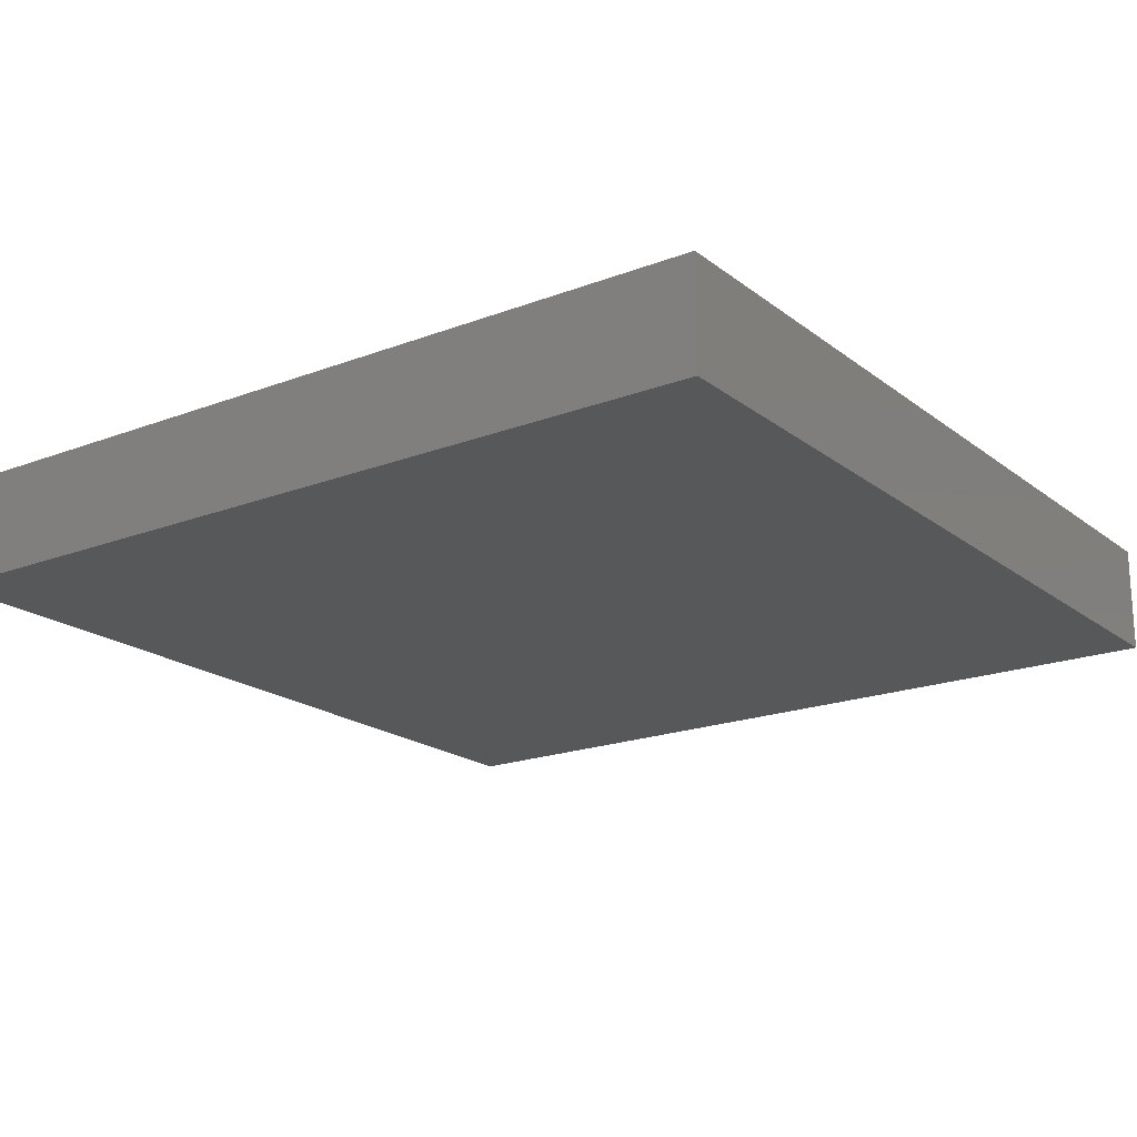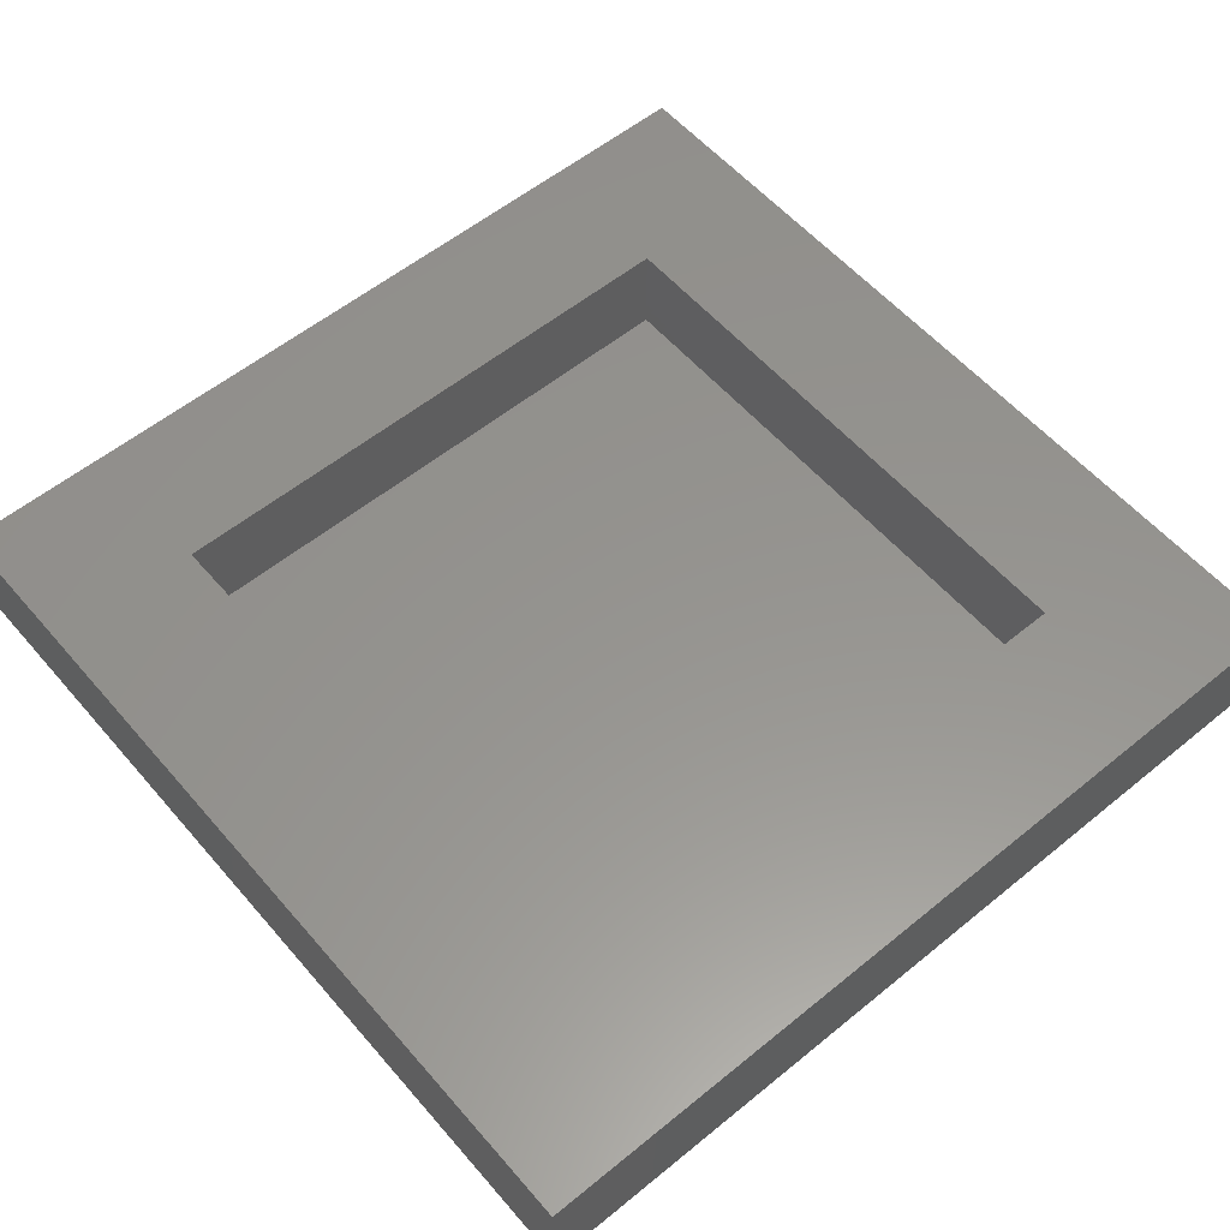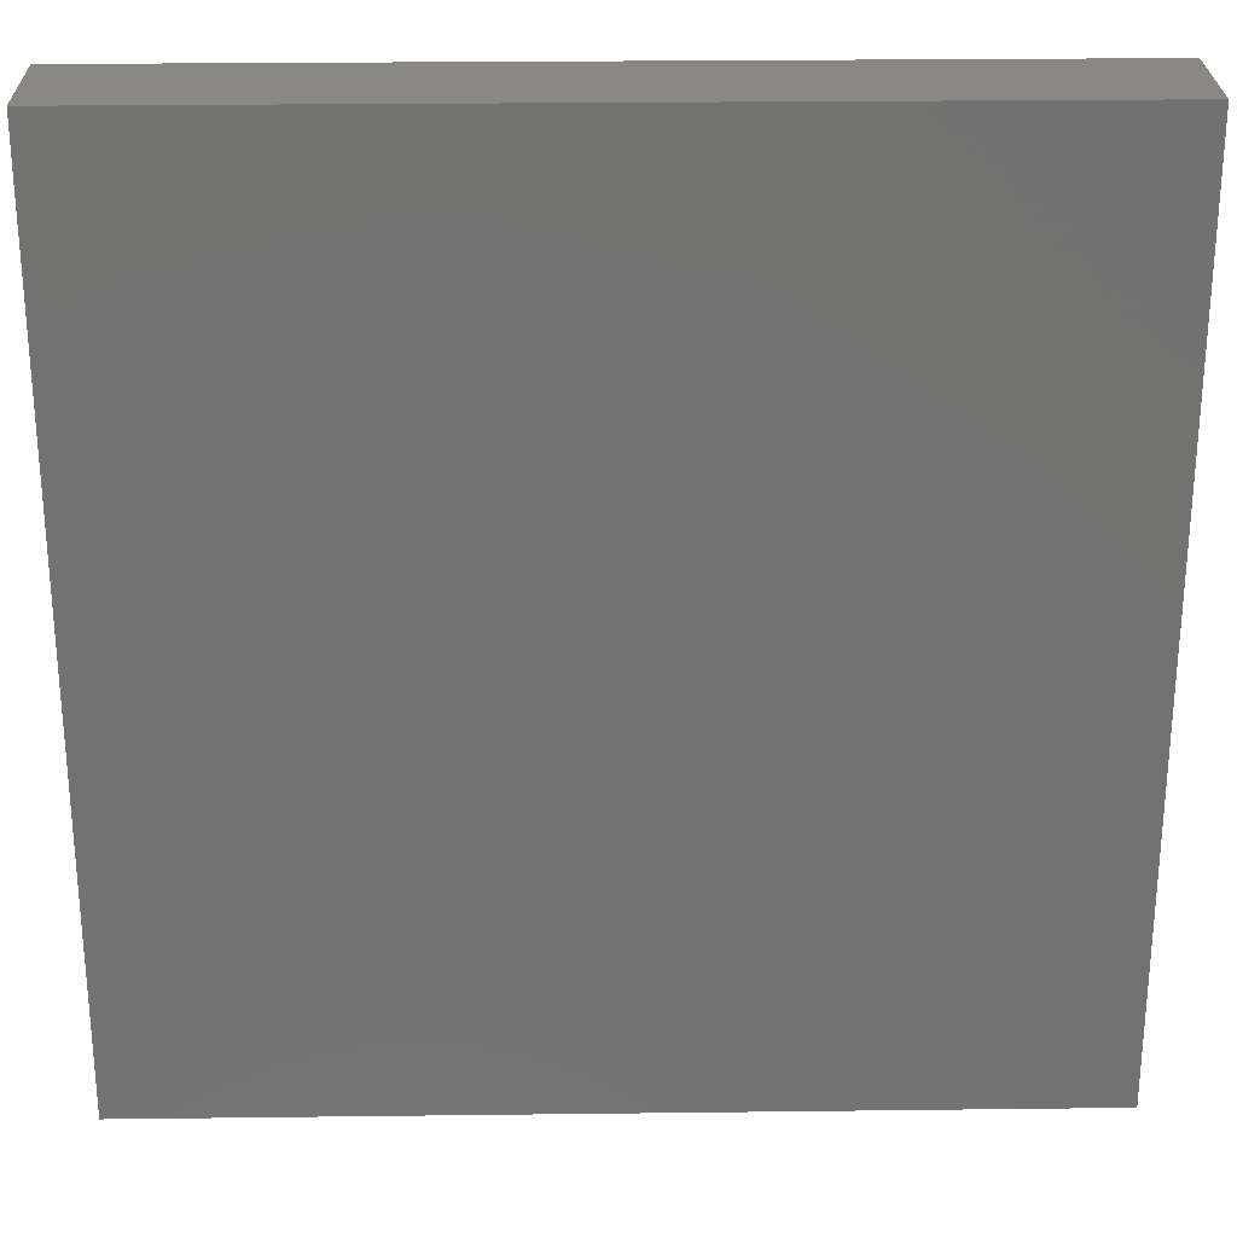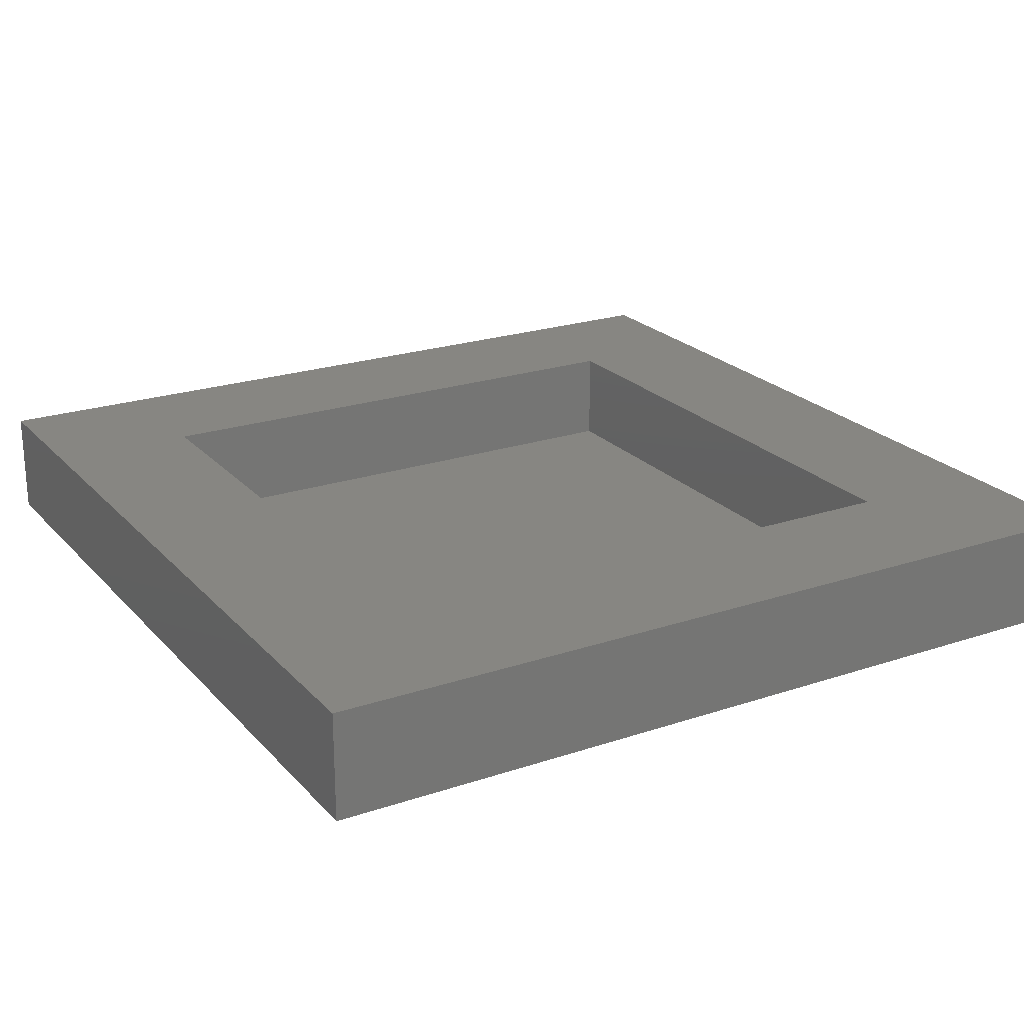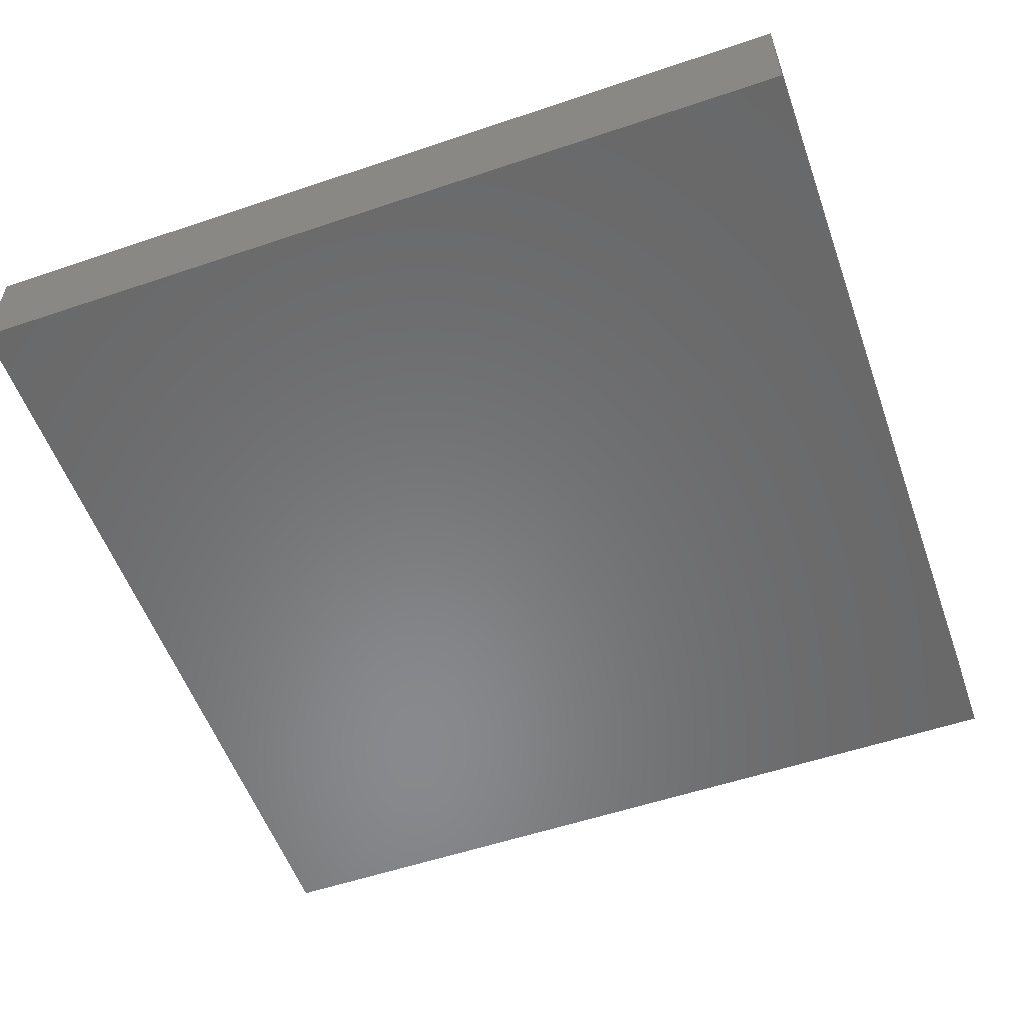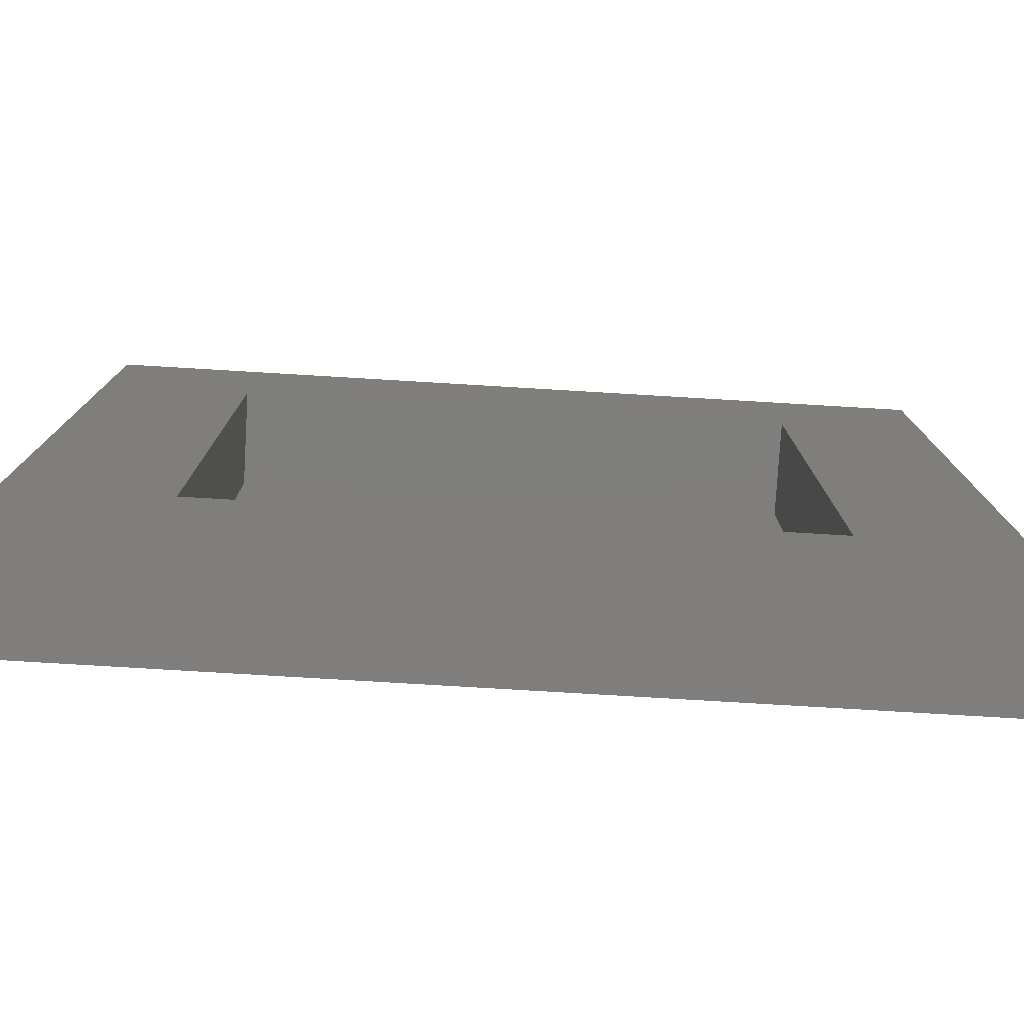
<metadata>
{"format":"stl","ext":"stl","renderer":"f3d","projection":"perspective","resolution":1024,"background":"white","views":[{"elev":-19.4,"azim":-144.4,"up":"+Z"},{"elev":57.1,"azim":-130.3,"up":"+Z"},{"elev":26.0,"azim":178.9,"up":"+Y"},{"elev":22.4,"azim":149.8,"up":"+Z"},{"elev":-55.4,"azim":109.6,"up":"+Z"},{"elev":-78.5,"azim":-3.4,"up":"+Y"}]}
</metadata>
<code>
# stl→obj: 16 verts, 28 faces
v 80 0 10
v 80 80 0
v 80 80 10
v 80 0 0
v 66.16 66.16 10
v 13.84 66.16 10
v 0 80 10
v 13.84 13.84 10
v 66.16 13.84 10
v 0 0 10
v 13.84 66.16 1
v 66.16 13.84 1
v 66.16 66.16 1
v 13.84 13.84 1
v 0 0 0
v 0 80 0
f 1 2 3
f 2 1 4
f 3 5 1
f 3 6 5
f 6 7 8
f 7 6 3
f 9 1 5
f 8 1 9
f 8 10 1
f 10 8 7
f 11 12 13
f 12 11 14
f 15 7 16
f 7 15 10
f 2 7 3
f 7 2 16
f 15 1 10
f 1 15 4
f 8 11 6
f 11 8 14
f 11 5 6
f 5 11 13
f 12 5 13
f 5 12 9
f 12 8 9
f 8 12 14
f 15 2 4
f 2 15 16

</code>
